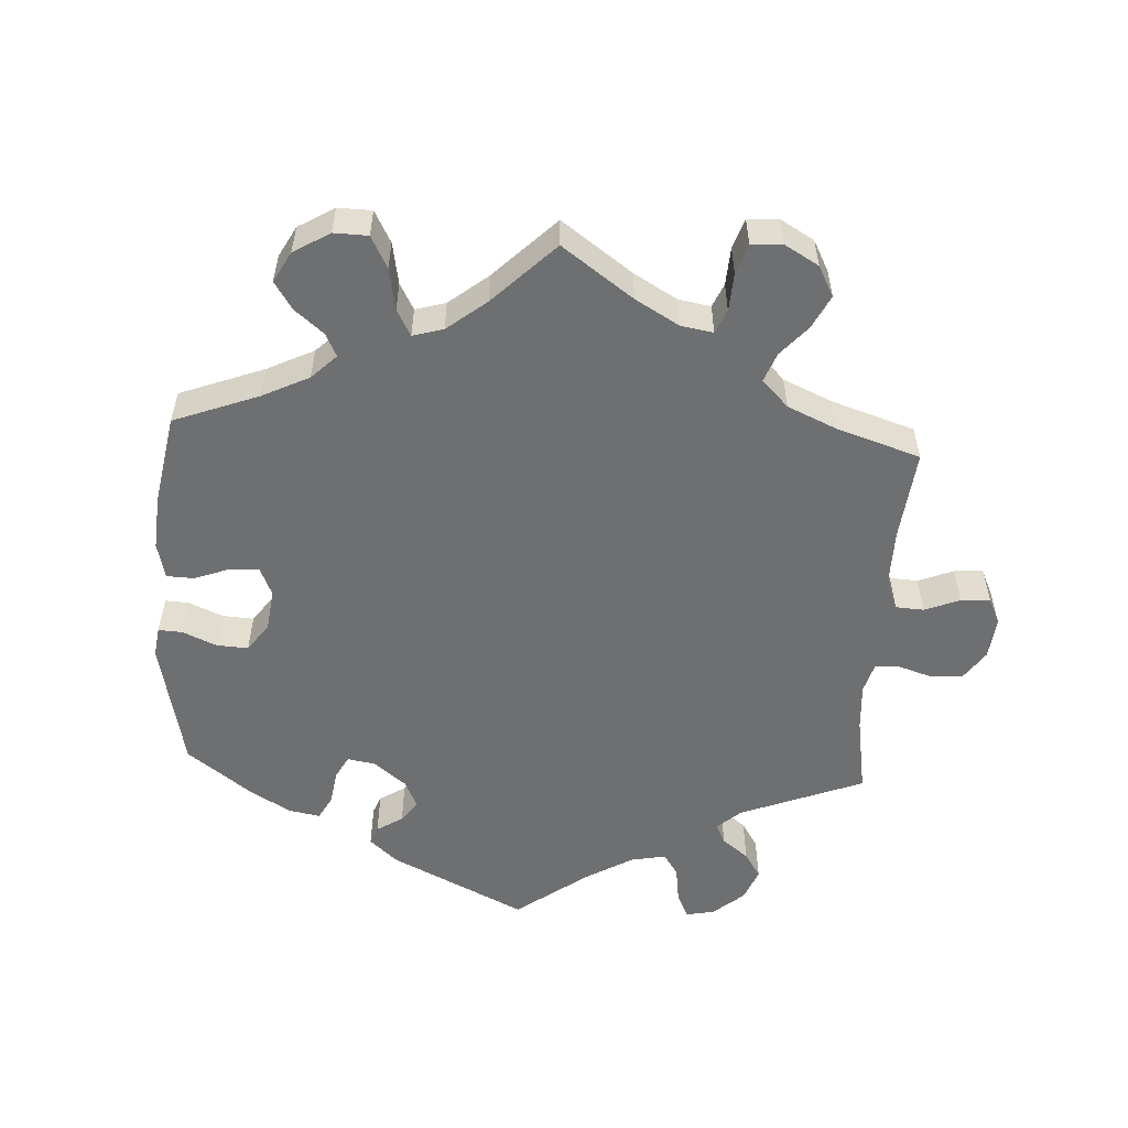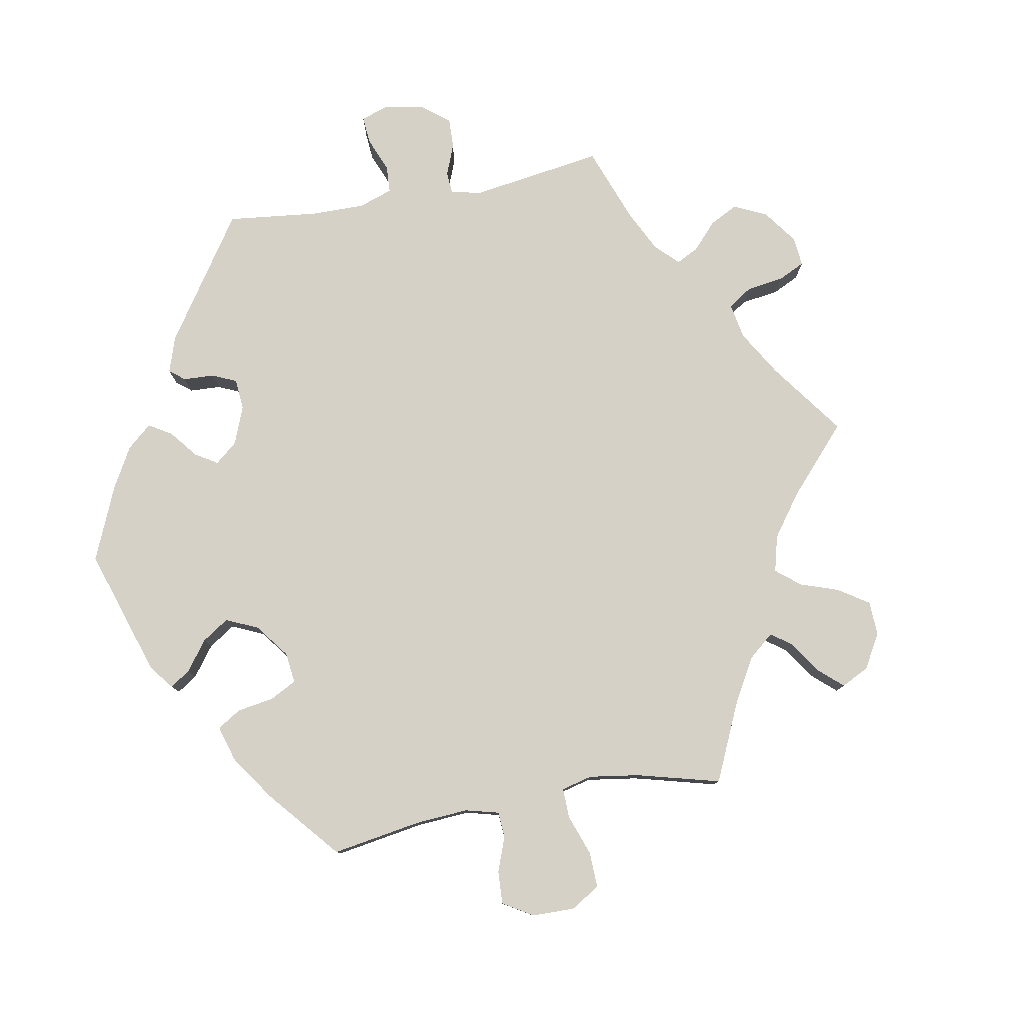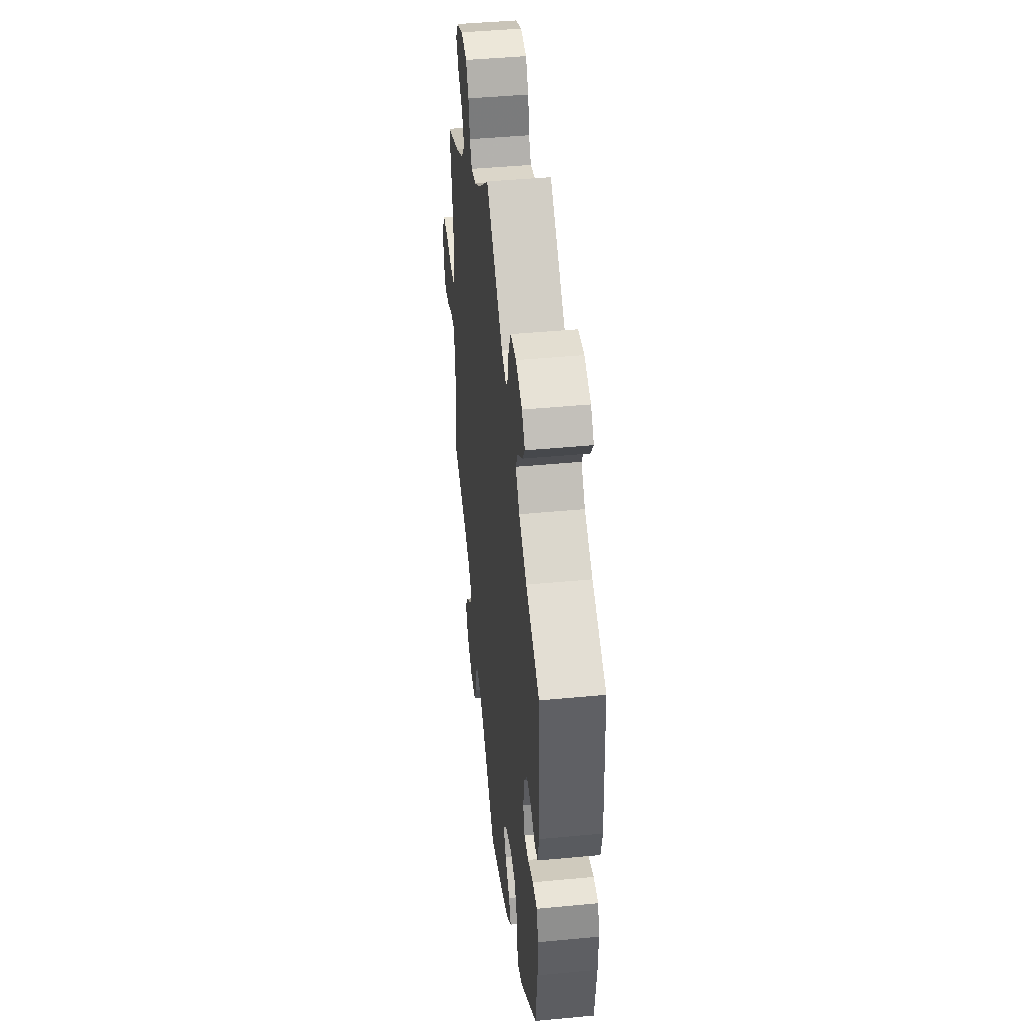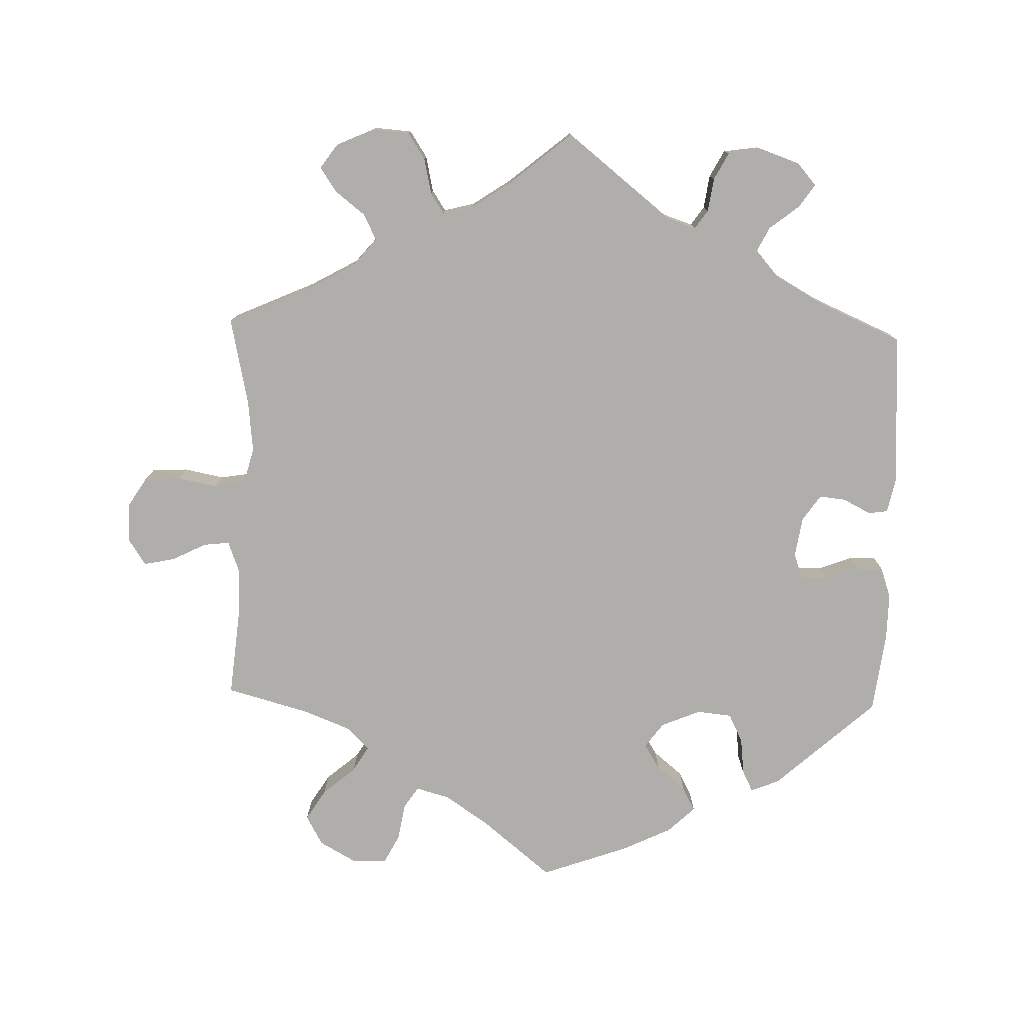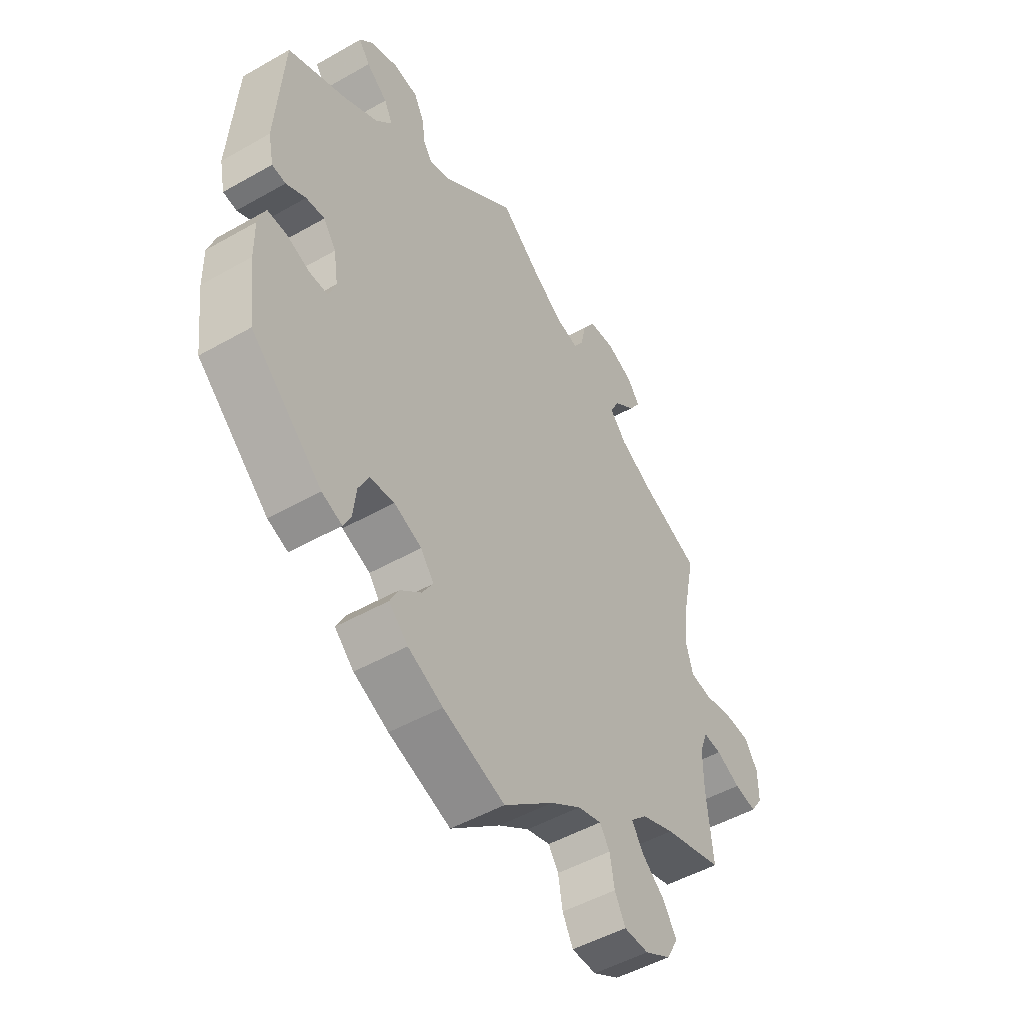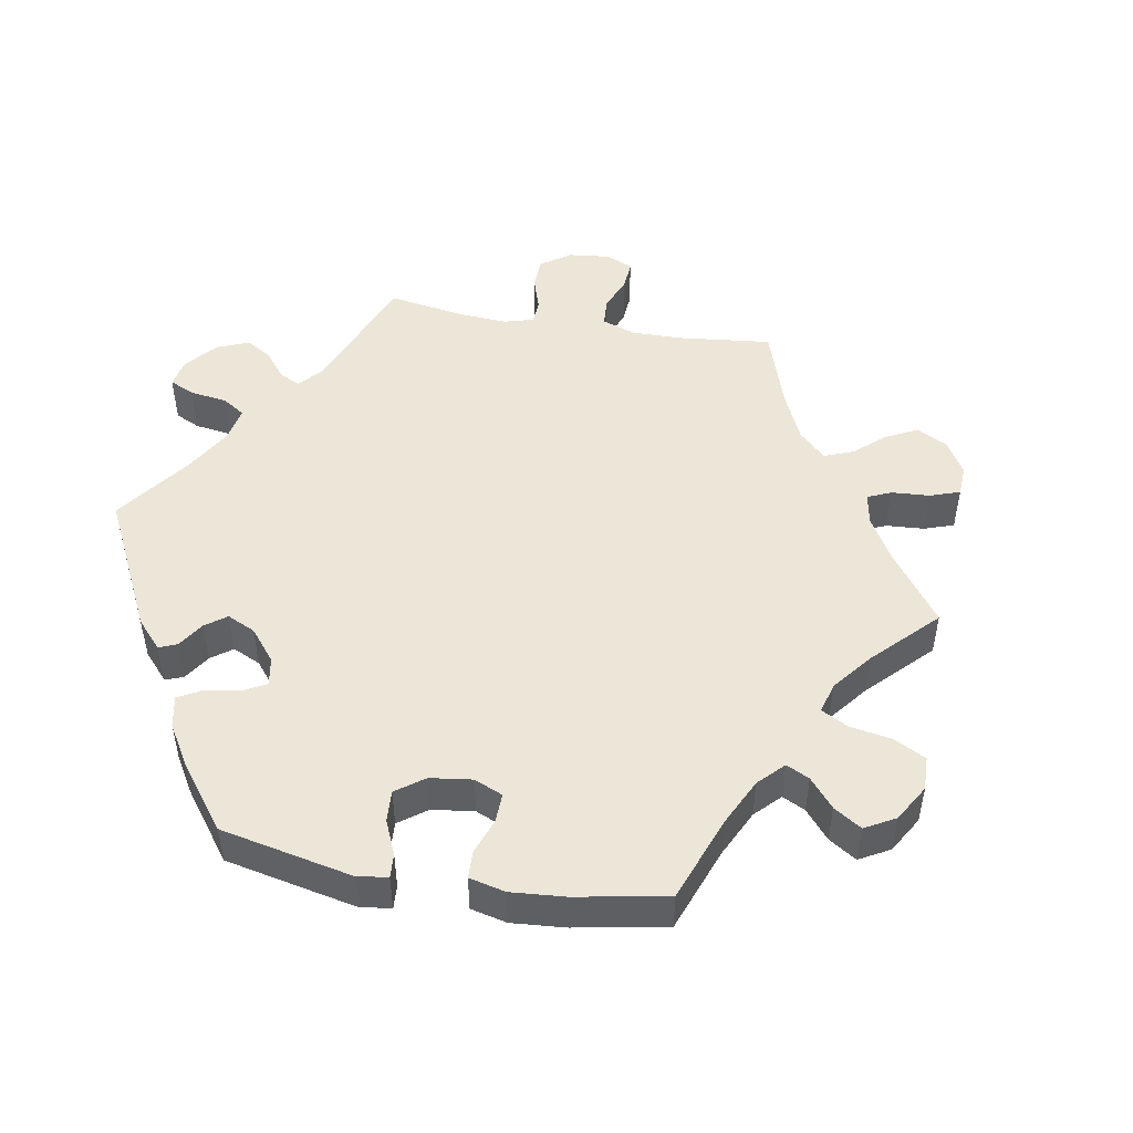
<metadata>
{"format":"obj","ext":"obj","renderer":"f3d","projection":"perspective","resolution":1024,"background":"white","views":[{"elev":-54.5,"azim":-123.3,"up":"+Y"},{"elev":78.8,"azim":-160.4,"up":"+Y"},{"elev":44.5,"azim":83.7,"up":"+Z"},{"elev":-77.7,"azim":-1.6,"up":"+Y"},{"elev":-49.5,"azim":122.2,"up":"+Z"},{"elev":48.8,"azim":159.8,"up":"+Y"}]}
</metadata>
<code>
v 0.147 0.07 0.461
v 0.189 0.07 0.447
v 0.207 0.07 0.473
v 0.214 0.07 0.52
v 0.234 0.07 0.558
v 0.283 0.07 0.565
v 0.337 0.07 0.546
v 0.364 0.07 0.515
v 0.342 0.07 0.483
v 0.3 0.07 0.45
v 0.283 0.07 0.416
v 0.316 0.07 0.378
v 0.383 0.07 0.34
v 0.5 0.07 0.289
v 0.514 0.07 0.077
v 0.503 0.07 0.025
v 0.476 0.07 0.021
v 0.437 0.07 0.041
v 0.4 0.07 0.045
v 0.375 0.07 0.009
v 0.366 0.07 -0.048
v 0.38 0.07 -0.086
v 0.417 0.07 -0.085
v 0.463 0.07 -0.067
v 0.501 0.07 -0.066
v 0.516 0.07 -0.109
v 0.515 0.07 -0.175
v 0.501 0.07 -0.288
v 0.36 0.07 -0.415
v 0.32 0.07 -0.431
v 0.305 0.07 -0.401
v 0.299 0.07 -0.349
v 0.279 0.07 -0.309
v 0.23 0.07 -0.304
v 0.175 0.07 -0.327
v 0.149 0.07 -0.362
v 0.171 0.07 -0.397
v 0.212 0.07 -0.431
v 0.23 0.07 -0.465
v 0.192 0.07 -0.501
v 0.123 0.07 -0.534
v 0 0.07 -0.578
v -0.099 0.07 -0.497
v -0.16 0.07 -0.456
v -0.207 0.07 -0.443
v -0.227 0.07 -0.473
v -0.236 0.07 -0.525
v -0.257 0.07 -0.566
v -0.306 0.07 -0.567
v -0.358 0.07 -0.538
v -0.381 0.07 -0.496
v -0.354 0.07 -0.453
v -0.308 0.07 -0.414
v -0.286 0.07 -0.378
v -0.318 0.07 -0.347
v -0.384 0.07 -0.321
v -0.501 0.07 -0.289
v -0.489 0.07 -0.167
v -0.489 0.07 -0.096
v -0.505 0.07 -0.053
v -0.541 0.07 -0.057
v -0.589 0.07 -0.081
v -0.633 0.07 -0.09
v -0.657 0.07 -0.054
v -0.657 0.07 0.002
v -0.631 0.07 0.043
v -0.58 0.07 0.046
v -0.524 0.07 0.035
v -0.481 0.07 0.042
v -0.467 0.07 0.093
v -0.475 0.07 0.167
v -0.501 0.07 0.289
v -0.384 0.07 0.341
v -0.318 0.07 0.378
v -0.285 0.07 0.417
v -0.303 0.07 0.453
v -0.345 0.07 0.486
v -0.368 0.07 0.52
v -0.344 0.07 0.554
v -0.29 0.07 0.578
v -0.239 0.07 0.574
v -0.215 0.07 0.537
v -0.204 0.07 0.487
v -0.185 0.07 0.458
v -0.142 0.07 0.469
v -0.087 0.07 0.506
v 0 0.07 0.578
v 0.147 0 0.461
v 0.189 0 0.447
v 0.207 0 0.473
v 0.214 0 0.52
v 0.234 0 0.558
v 0.283 0 0.565
v 0.337 0 0.546
v 0.364 0 0.515
v 0.342 0 0.483
v 0.3 0 0.45
v 0.283 0 0.416
v 0.316 0 0.378
v 0.383 0 0.34
v 0.5 0 0.289
v 0.514 0 0.077
v 0.503 0 0.025
v 0.476 0 0.021
v 0.437 0 0.041
v 0.4 0 0.045
v 0.375 0 0.009
v 0.366 0 -0.048
v 0.38 0 -0.086
v 0.417 0 -0.085
v 0.463 0 -0.067
v 0.501 0 -0.066
v 0.516 0 -0.109
v 0.515 0 -0.175
v 0.501 0 -0.288
v 0.36 0 -0.415
v 0.32 0 -0.431
v 0.305 0 -0.401
v 0.299 0 -0.349
v 0.279 0 -0.309
v 0.23 0 -0.304
v 0.175 0 -0.327
v 0.149 0 -0.362
v 0.171 0 -0.397
v 0.212 0 -0.431
v 0.23 0 -0.465
v 0.192 0 -0.501
v 0.123 0 -0.534
v 0 0 -0.578
v -0.099 0 -0.497
v -0.16 0 -0.456
v -0.207 0 -0.443
v -0.227 0 -0.473
v -0.236 0 -0.525
v -0.257 0 -0.566
v -0.306 0 -0.567
v -0.358 0 -0.538
v -0.381 0 -0.496
v -0.354 0 -0.453
v -0.308 0 -0.414
v -0.286 0 -0.378
v -0.318 0 -0.347
v -0.384 0 -0.321
v -0.501 0 -0.289
v -0.489 0 -0.167
v -0.489 0 -0.096
v -0.505 0 -0.053
v -0.541 0 -0.057
v -0.589 0 -0.081
v -0.633 0 -0.09
v -0.657 0 -0.054
v -0.657 0 0.002
v -0.631 0 0.043
v -0.58 0 0.046
v -0.524 0 0.035
v -0.481 0 0.042
v -0.467 0 0.093
v -0.475 0 0.167
v -0.501 0 0.289
v -0.384 0 0.341
v -0.318 0 0.378
v -0.285 0 0.417
v -0.303 0 0.453
v -0.345 0 0.486
v -0.368 0 0.52
v -0.344 0 0.554
v -0.29 0 0.578
v -0.239 0 0.574
v -0.215 0 0.537
v -0.204 0 0.487
v -0.185 0 0.458
v -0.142 0 0.469
v -0.087 0 0.506
v 0 0 0.578
f 86 87 1
f 85 86 1 2
f 84 85 2
f 80 81 82 83
f 80 83 84
f 79 80 84
f 76 77 78 79
f 75 76 79 84
f 74 75 84 2
f 71 72 73
f 70 71 73 74
f 69 70 74 2
f 65 66 67 68
f 65 68 69
f 64 65 69
f 61 62 63 64
f 60 61 64 69
f 59 60 69 2
f 56 57 58
f 55 56 58 59
f 54 55 59 2
f 50 51 52 53
f 50 53 54
f 46 47 48 49
f 45 46 49 50
f 40 41 42 43
f 40 43 44
f 37 38 39 40
f 36 37 40 44
f 35 36 44 45
f 29 30 31 32
f 29 32 33
f 28 29 33
f 27 28 33 34
f 23 24 25 26
f 22 23 26 27
f 15 16 17 18
f 13 14 15 18
f 12 13 18 19
f 11 12 19 20
f 7 8 9 10
f 7 10 11
f 6 7 11
f 3 4 5 6
f 3 6 11
f 45 50 54 2
f 22 27 34 35
f 21 22 35 45
f 11 20 21 45
f 2 3 11 45
f 88 174 173
f 89 88 173 172
f 89 172 171
f 170 169 168 167
f 171 170 167
f 171 167 166
f 166 165 164 163
f 171 166 163 162
f 89 171 162 161
f 160 159 158
f 161 160 158 157
f 89 161 157 156
f 155 154 153 152
f 156 155 152
f 156 152 151
f 151 150 149 148
f 156 151 148 147
f 89 156 147 146
f 145 144 143
f 146 145 143 142
f 89 146 142 141
f 140 139 138 137
f 141 140 137
f 136 135 134 133
f 137 136 133 132
f 130 129 128 127
f 131 130 127
f 127 126 125 124
f 131 127 124 123
f 132 131 123 122
f 119 118 117 116
f 120 119 116
f 120 116 115
f 121 120 115 114
f 113 112 111 110
f 114 113 110 109
f 105 104 103 102
f 105 102 101 100
f 106 105 100 99
f 107 106 99 98
f 97 96 95 94
f 98 97 94
f 98 94 93
f 93 92 91 90
f 98 93 90
f 89 141 137 132
f 122 121 114 109
f 132 122 109 108
f 132 108 107 98
f 132 98 90 89
f 1 88 89 2
f 2 89 90 3
f 3 90 91 4
f 4 91 92 5
f 5 92 93 6
f 6 93 94 7
f 7 94 95 8
f 8 95 96 9
f 9 96 97 10
f 10 97 98 11
f 11 98 99 12
f 12 99 100 13
f 13 100 101 14
f 14 101 102 15
f 15 102 103 16
f 16 103 104 17
f 17 104 105 18
f 18 105 106 19
f 19 106 107 20
f 20 107 108 21
f 21 108 109 22
f 22 109 110 23
f 23 110 111 24
f 24 111 112 25
f 25 112 113 26
f 26 113 114 27
f 27 114 115 28
f 28 115 116 29
f 29 116 117 30
f 30 117 118 31
f 31 118 119 32
f 32 119 120 33
f 33 120 121 34
f 34 121 122 35
f 35 122 123 36
f 36 123 124 37
f 37 124 125 38
f 38 125 126 39
f 39 126 127 40
f 40 127 128 41
f 41 128 129 42
f 42 129 130 43
f 43 130 131 44
f 44 131 132 45
f 45 132 133 46
f 46 133 134 47
f 47 134 135 48
f 48 135 136 49
f 49 136 137 50
f 50 137 138 51
f 51 138 139 52
f 52 139 140 53
f 53 140 141 54
f 54 141 142 55
f 55 142 143 56
f 56 143 144 57
f 57 144 145 58
f 58 145 146 59
f 59 146 147 60
f 60 147 148 61
f 61 148 149 62
f 62 149 150 63
f 63 150 151 64
f 64 151 152 65
f 65 152 153 66
f 66 153 154 67
f 67 154 155 68
f 68 155 156 69
f 69 156 157 70
f 70 157 158 71
f 71 158 159 72
f 72 159 160 73
f 73 160 161 74
f 74 161 162 75
f 75 162 163 76
f 76 163 164 77
f 77 164 165 78
f 78 165 166 79
f 79 166 167 80
f 80 167 168 81
f 81 168 169 82
f 82 169 170 83
f 83 170 171 84
f 84 171 172 85
f 85 172 173 86
f 86 173 174 87
f 87 174 88 1

</code>
